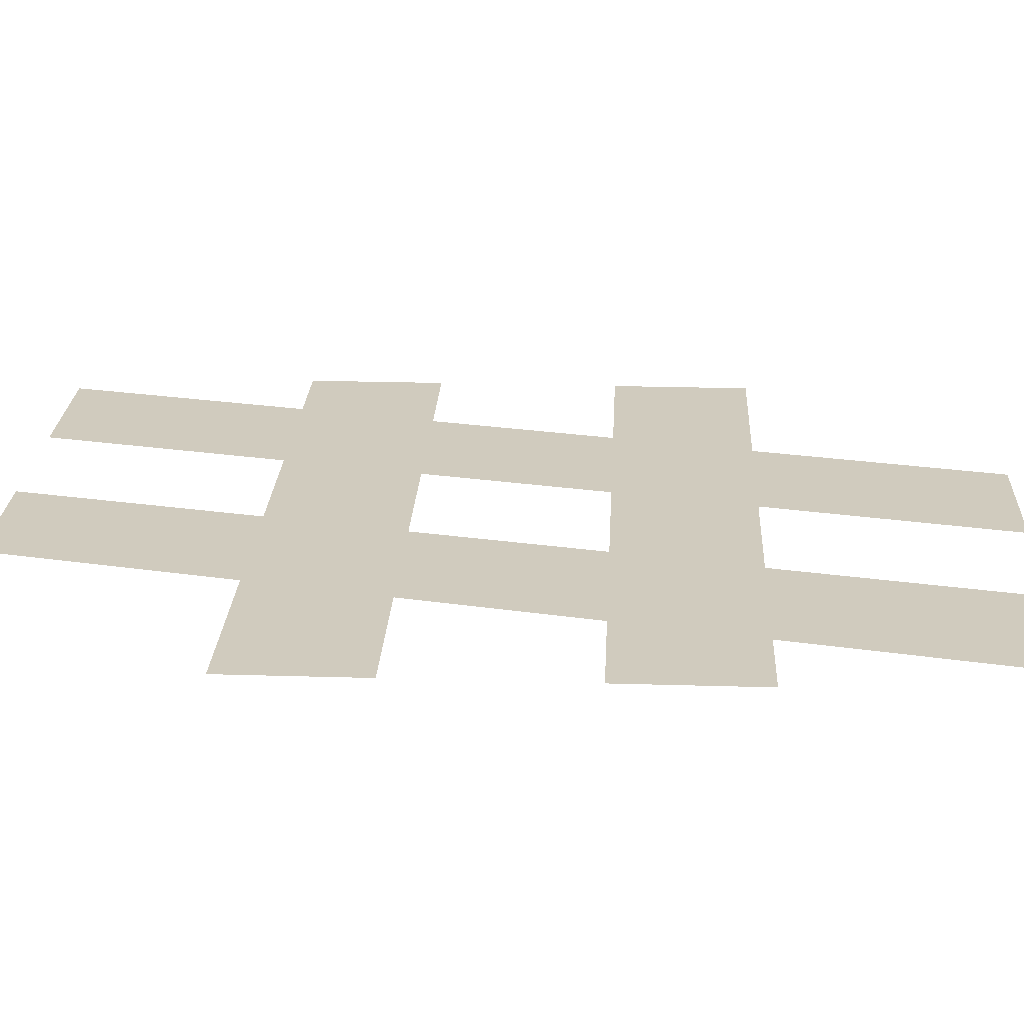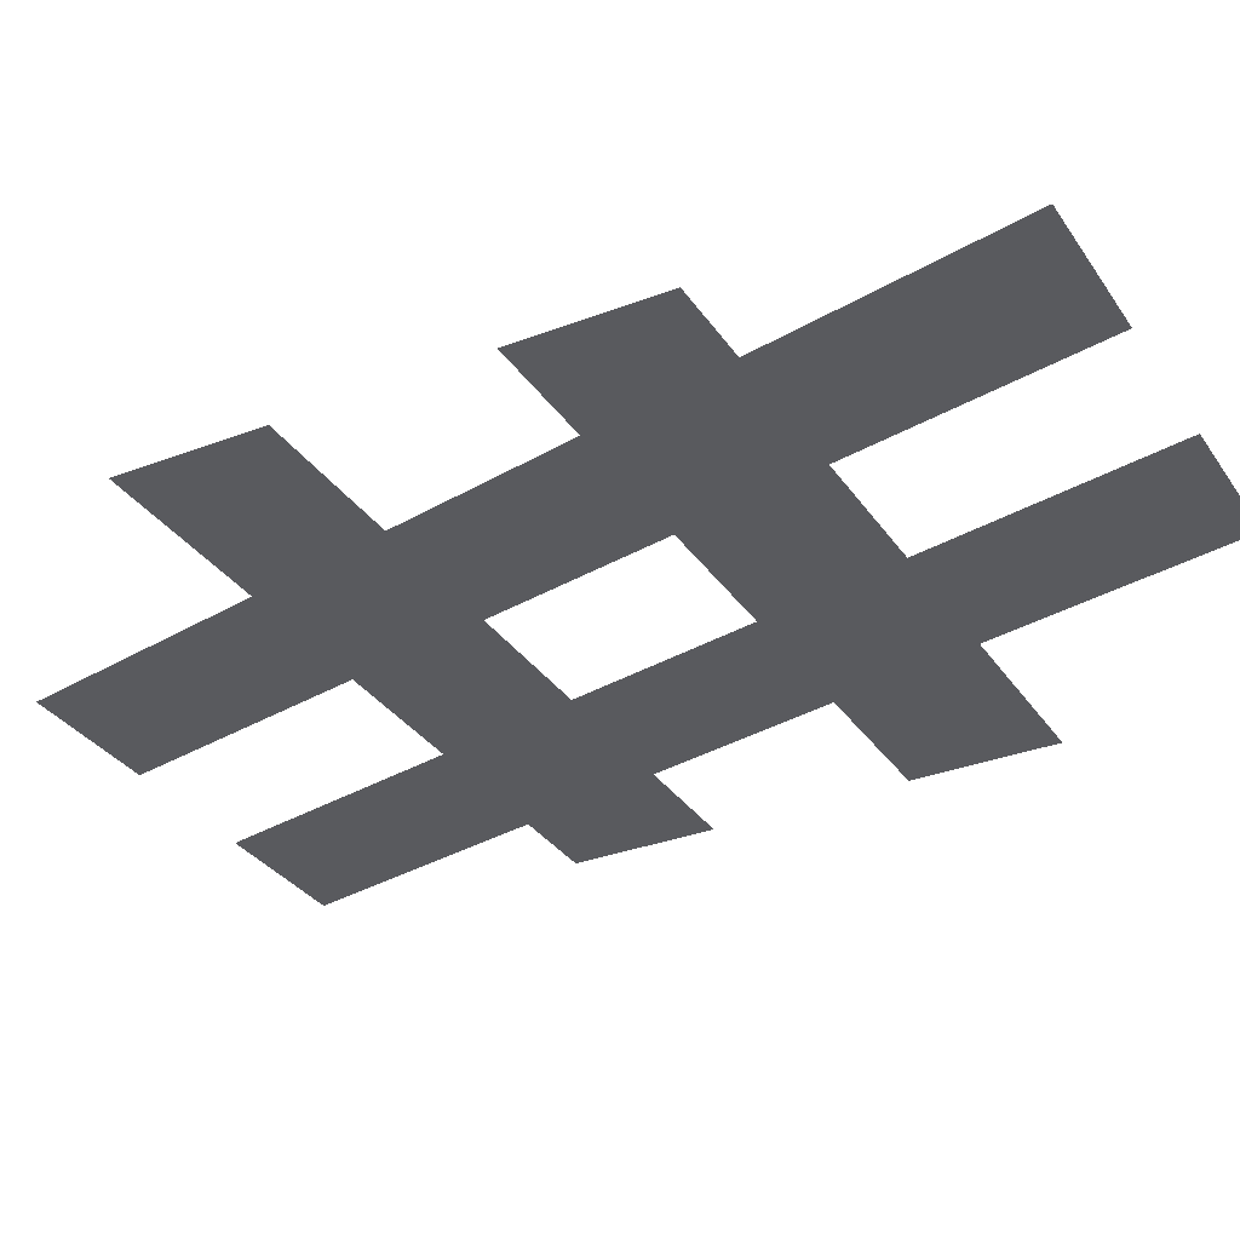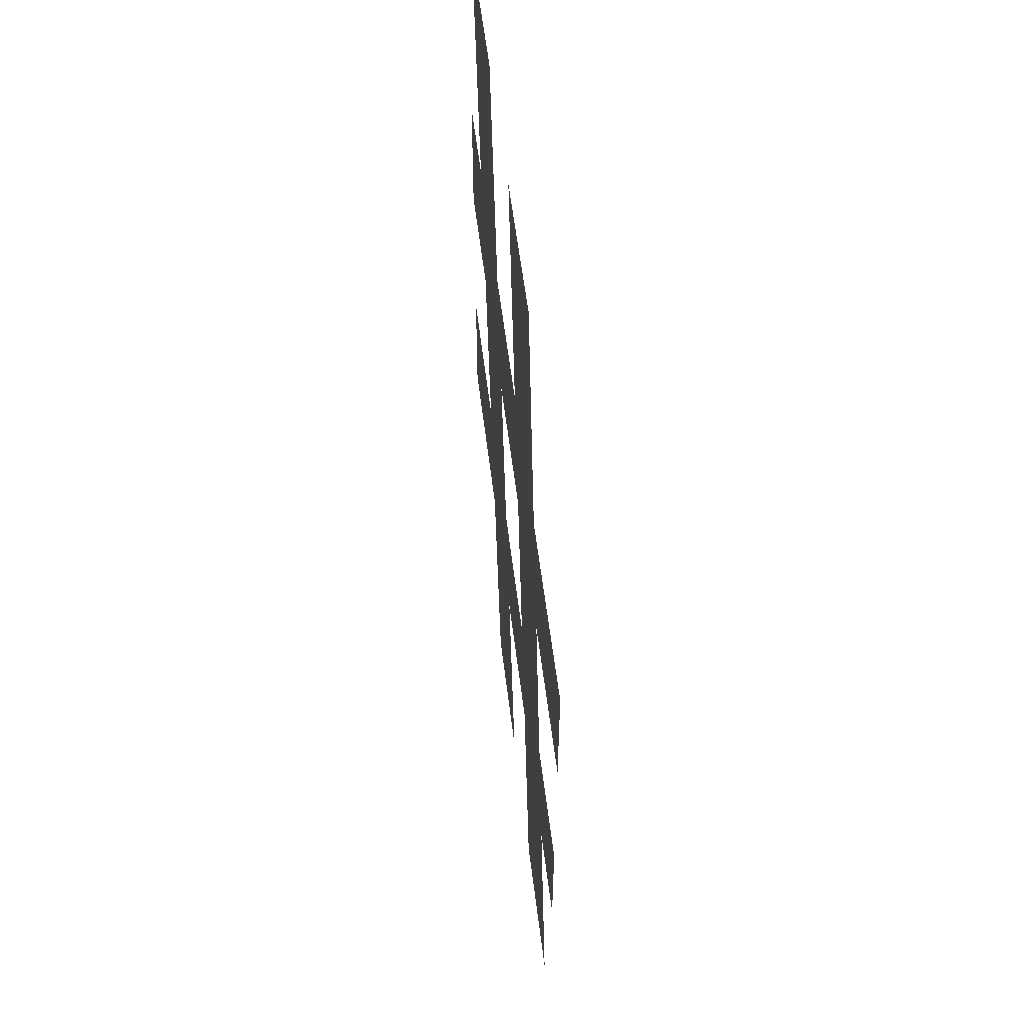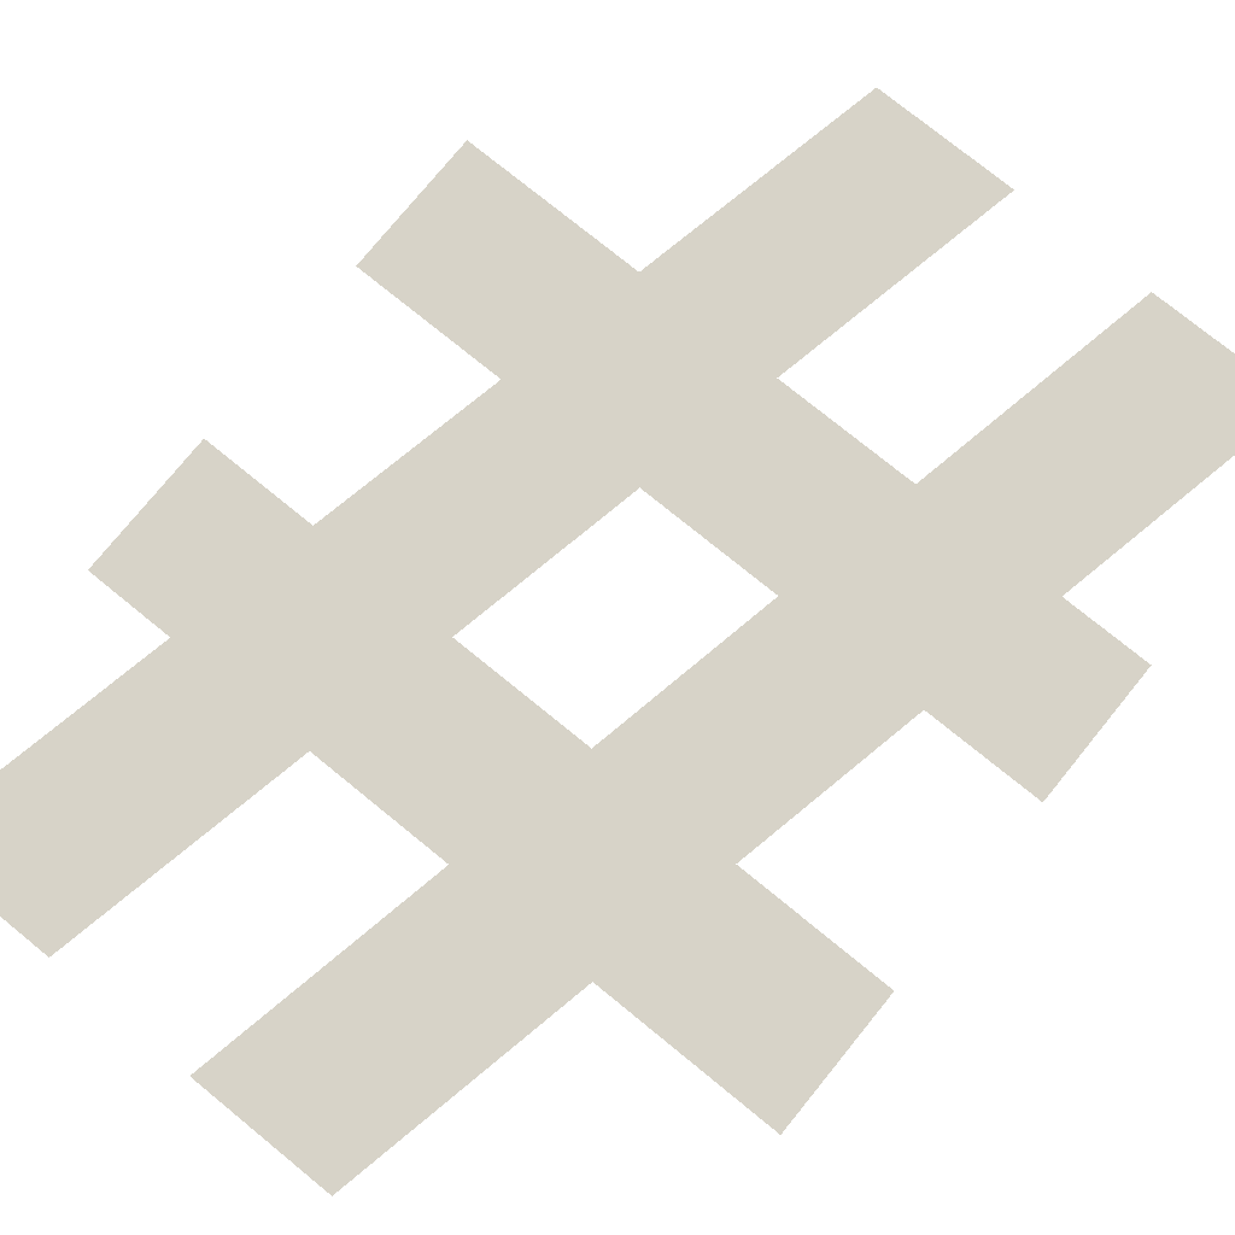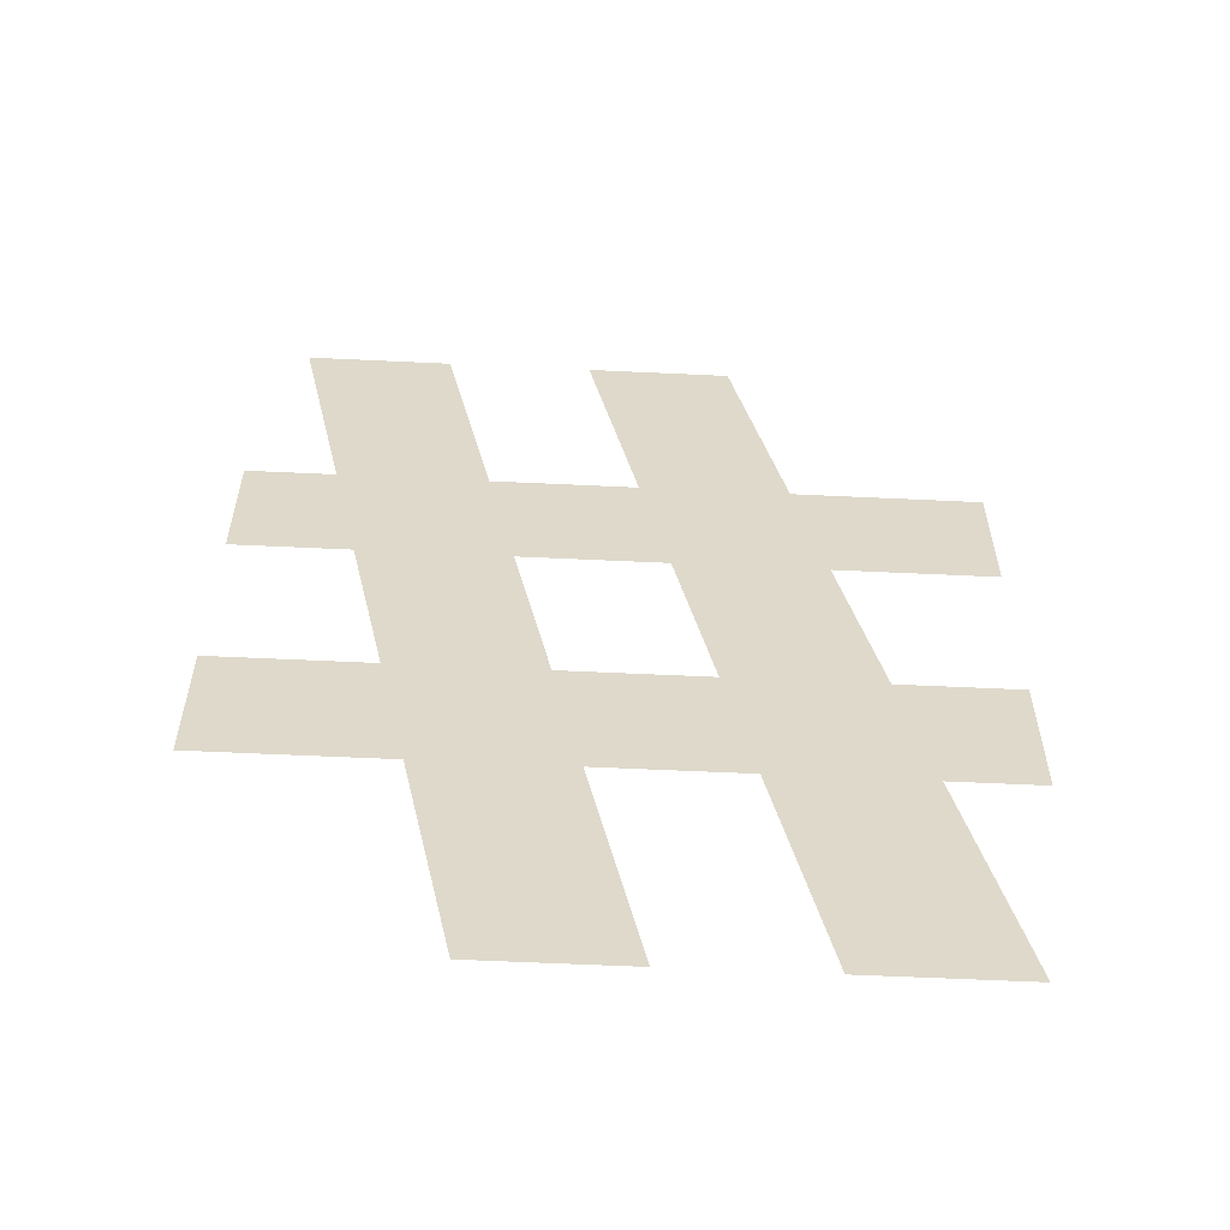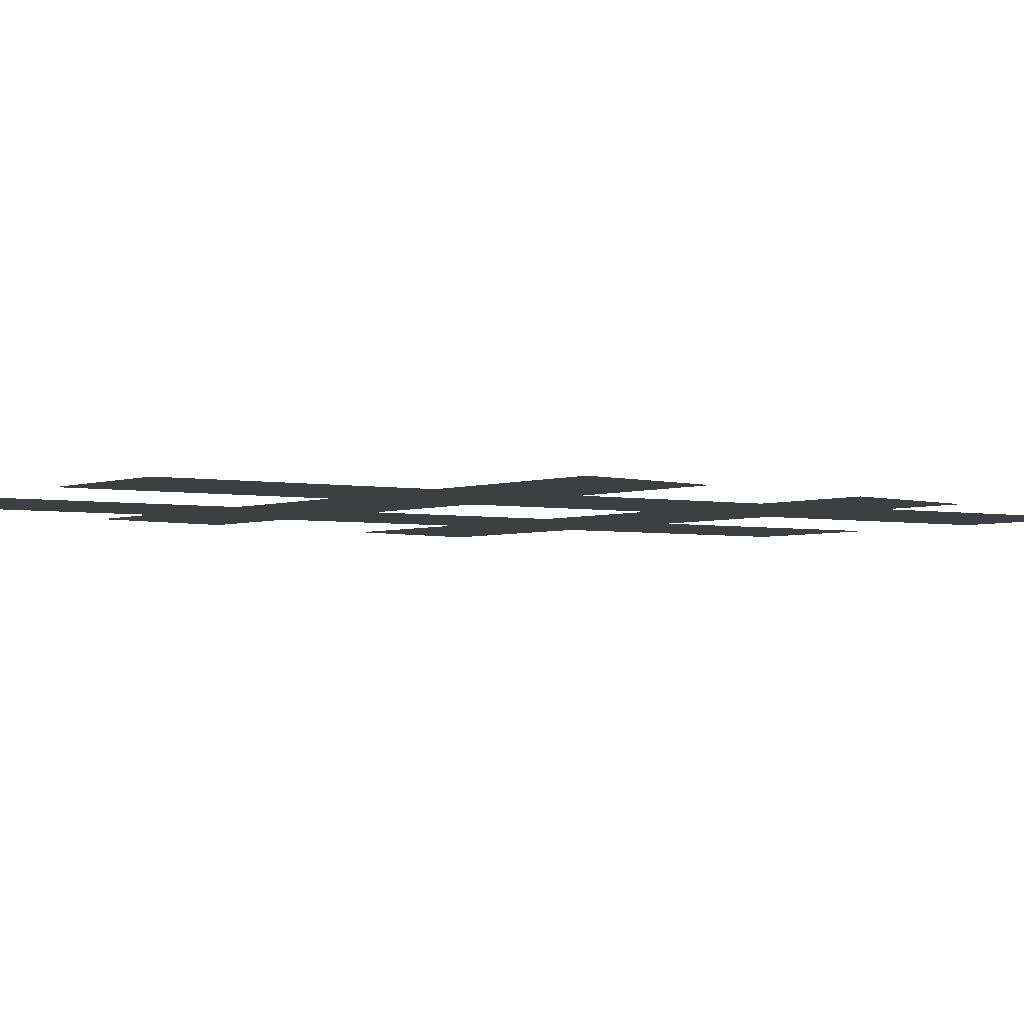
<metadata>
{"format":"obj","ext":"obj","renderer":"f3d","projection":"perspective","resolution":1024,"background":"white","views":[{"elev":23.3,"azim":92.9,"up":"+Y"},{"elev":-31.8,"azim":118.4,"up":"+Y"},{"elev":57.1,"azim":83.1,"up":"+Z"},{"elev":76.6,"azim":39.1,"up":"+Y"},{"elev":-58.8,"azim":-2.8,"up":"+Z"},{"elev":-3.9,"azim":48.2,"up":"+Y"}]}
</metadata>
<code>
o mesh160/mesh160-geometry#mesh160-geometry
v -0.2755 -0.1654 -0.02456
v -0.2776 -0.1654 -0.02205
v -0.2776 -0.1654 -0.02456
v -0.276 -0.1654 -0.02205
v -0.2744 -0.1654 -0.01761
v -0.2769 -0.1654 -0.01761
v -0.2748 -0.1654 -0.02791
v -0.2743 -0.1654 -0.03043
v -0.2776 -0.1654 -0.02791
v -0.2735 -0.1654 -0.02205
v -0.2776 -0.1654 -0.03043
v -0.2734 -0.1654 -0.03487
v -0.273 -0.1654 -0.02456
v -0.2718 -0.1654 -0.03043
v -0.2709 -0.1654 -0.02205
v -0.2709 -0.1654 -0.03487
v -0.2723 -0.1654 -0.02791
v -0.2704 -0.1654 -0.02456
v -0.2698 -0.1654 -0.02791
v -0.2693 -0.1654 -0.01761
v -0.2693 -0.1654 -0.03043
v -0.2718 -0.1654 -0.01761
v -0.2684 -0.1654 -0.03487
v -0.2684 -0.1654 -0.02205
v -0.2667 -0.1654 -0.03043
v -0.2658 -0.1654 -0.03487
v -0.2672 -0.1654 -0.02791
v -0.2651 -0.1654 -0.02791
v -0.2679 -0.1654 -0.02456
v -0.2651 -0.1654 -0.03043
v -0.2651 -0.1654 -0.02205
v -0.2651 -0.1654 -0.02456
f 1 2 3
f 2 1 4
f 3 2 1
f 4 1 2
f 5 4 1
f 1 4 5
f 4 5 6
f 6 5 4
f 5 1 7
f 7 1 5
f 7 8 5
f 5 8 7
f 9 8 7
f 7 8 9
f 5 8 10
f 10 8 5
f 8 9 11
f 11 9 8
f 10 8 12
f 12 8 10
f 10 12 13
f 13 12 10
f 12 14 13
f 13 14 12
f 10 13 15
f 15 13 10
f 14 12 16
f 16 12 14
f 13 14 17
f 17 14 13
f 15 13 18
f 18 13 15
f 14 19 17
f 17 19 14
f 20 15 18
f 18 15 20
f 19 14 21
f 21 14 19
f 15 20 22
f 22 20 15
f 20 18 19
f 19 18 20
f 20 19 21
f 21 19 20
f 20 21 23
f 23 21 20
f 20 23 24
f 24 23 20
f 24 23 25
f 25 23 24
f 25 23 26
f 26 23 25
f 24 25 27
f 27 25 24
f 25 28 27
f 27 28 25
f 24 27 29
f 29 27 24
f 28 25 30
f 30 25 28
f 29 31 24
f 24 31 29
f 31 29 32
f 32 29 31

</code>
